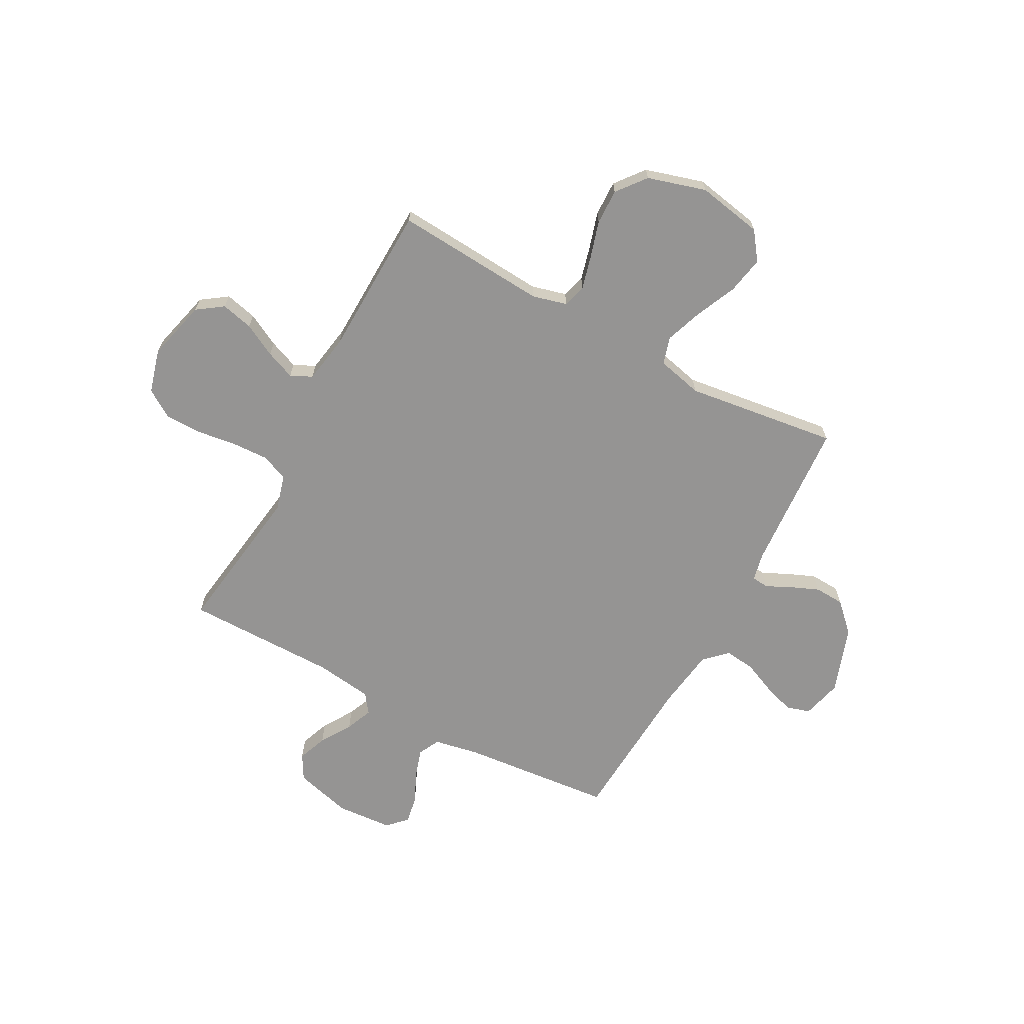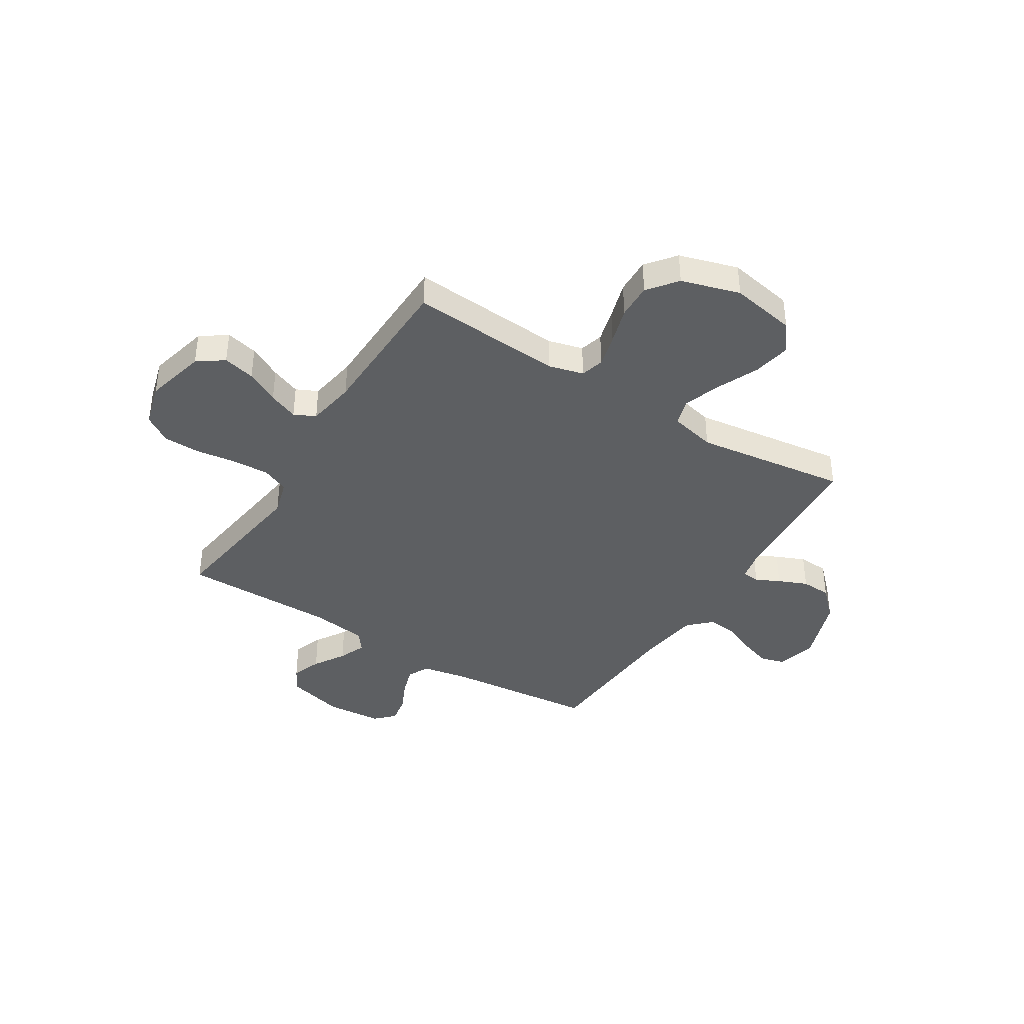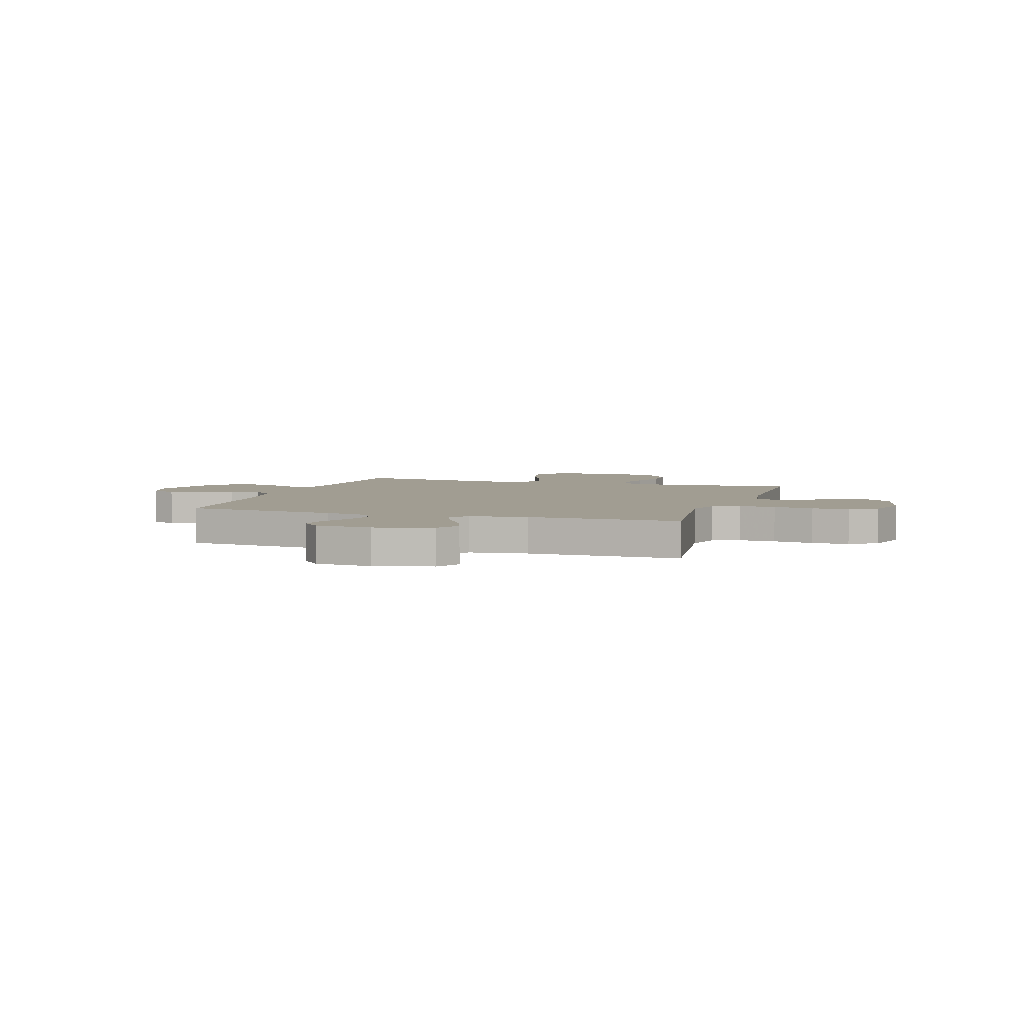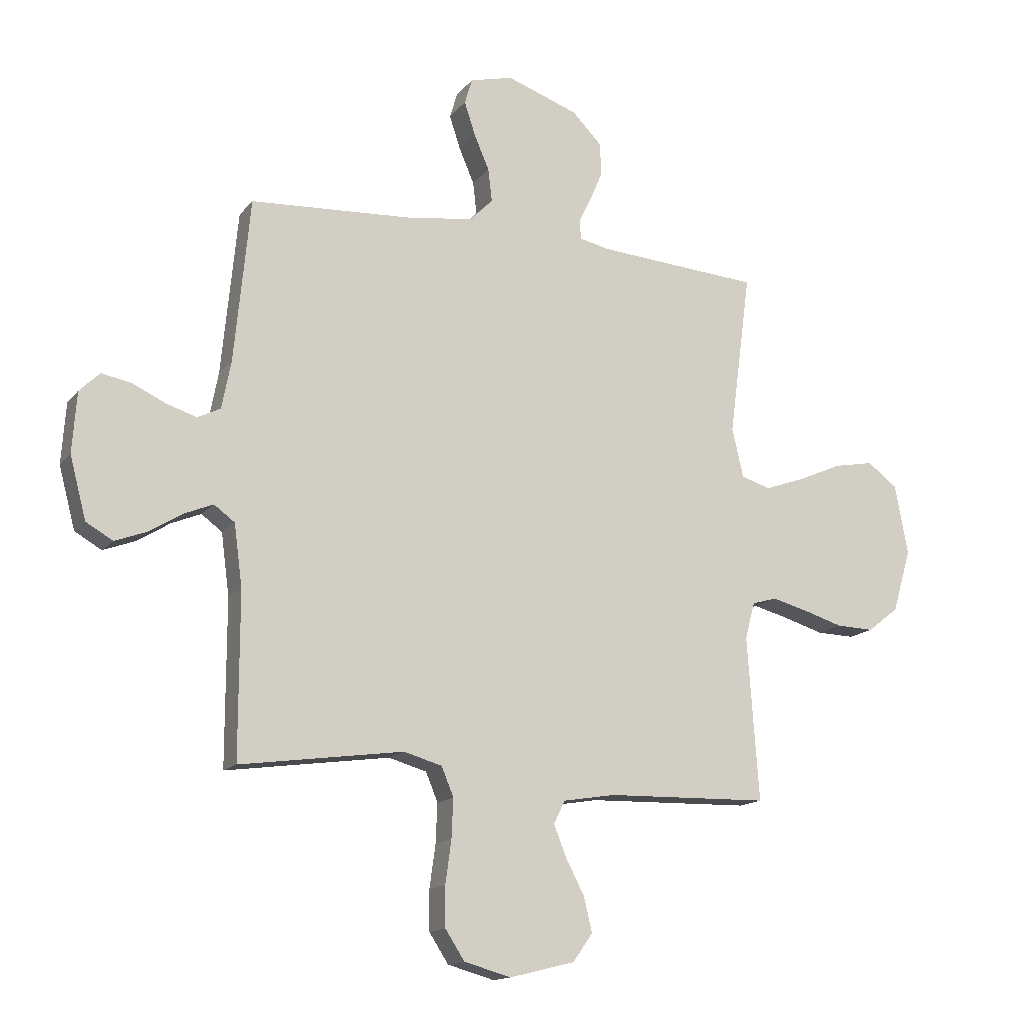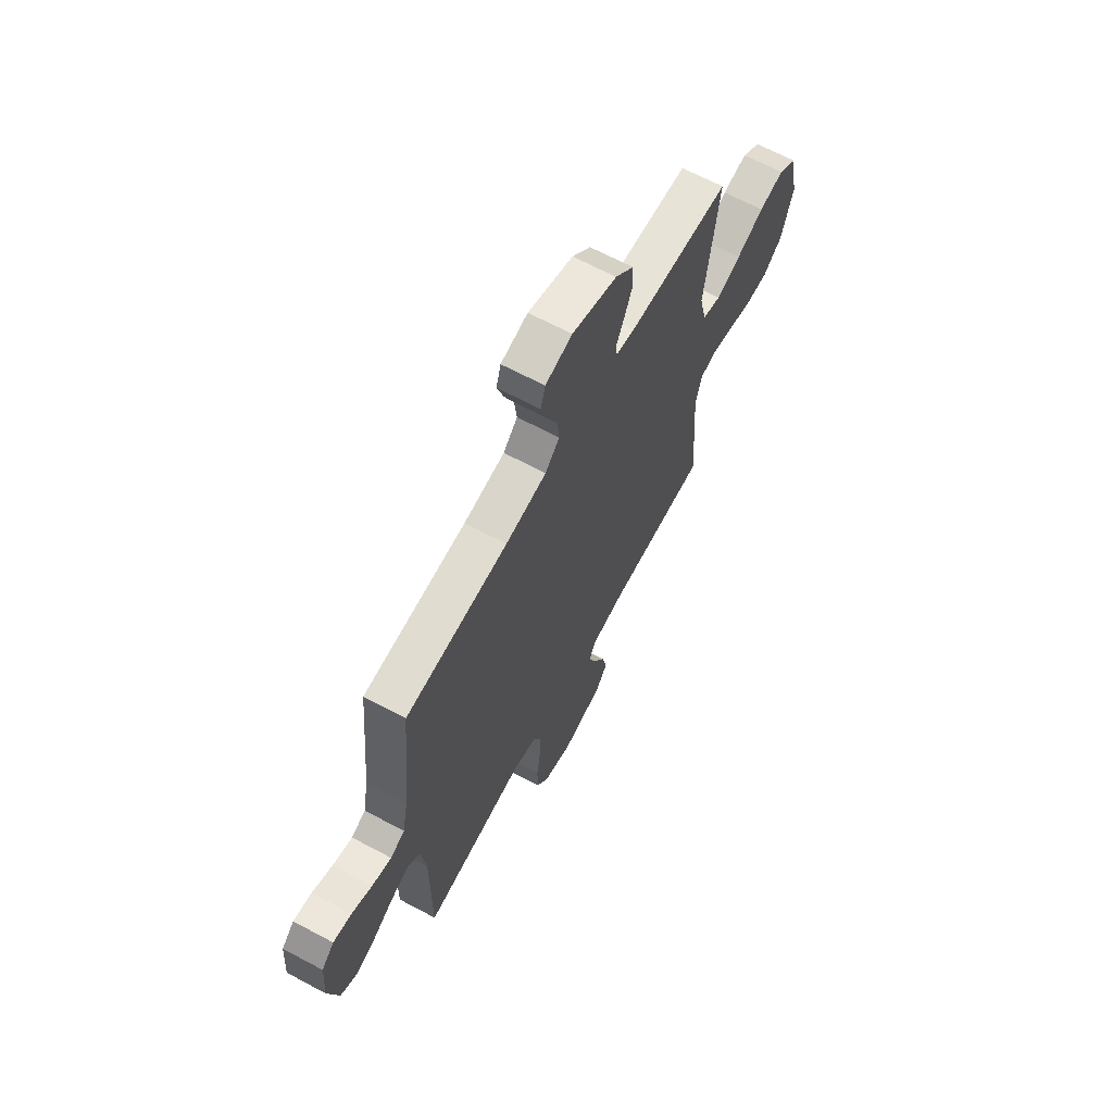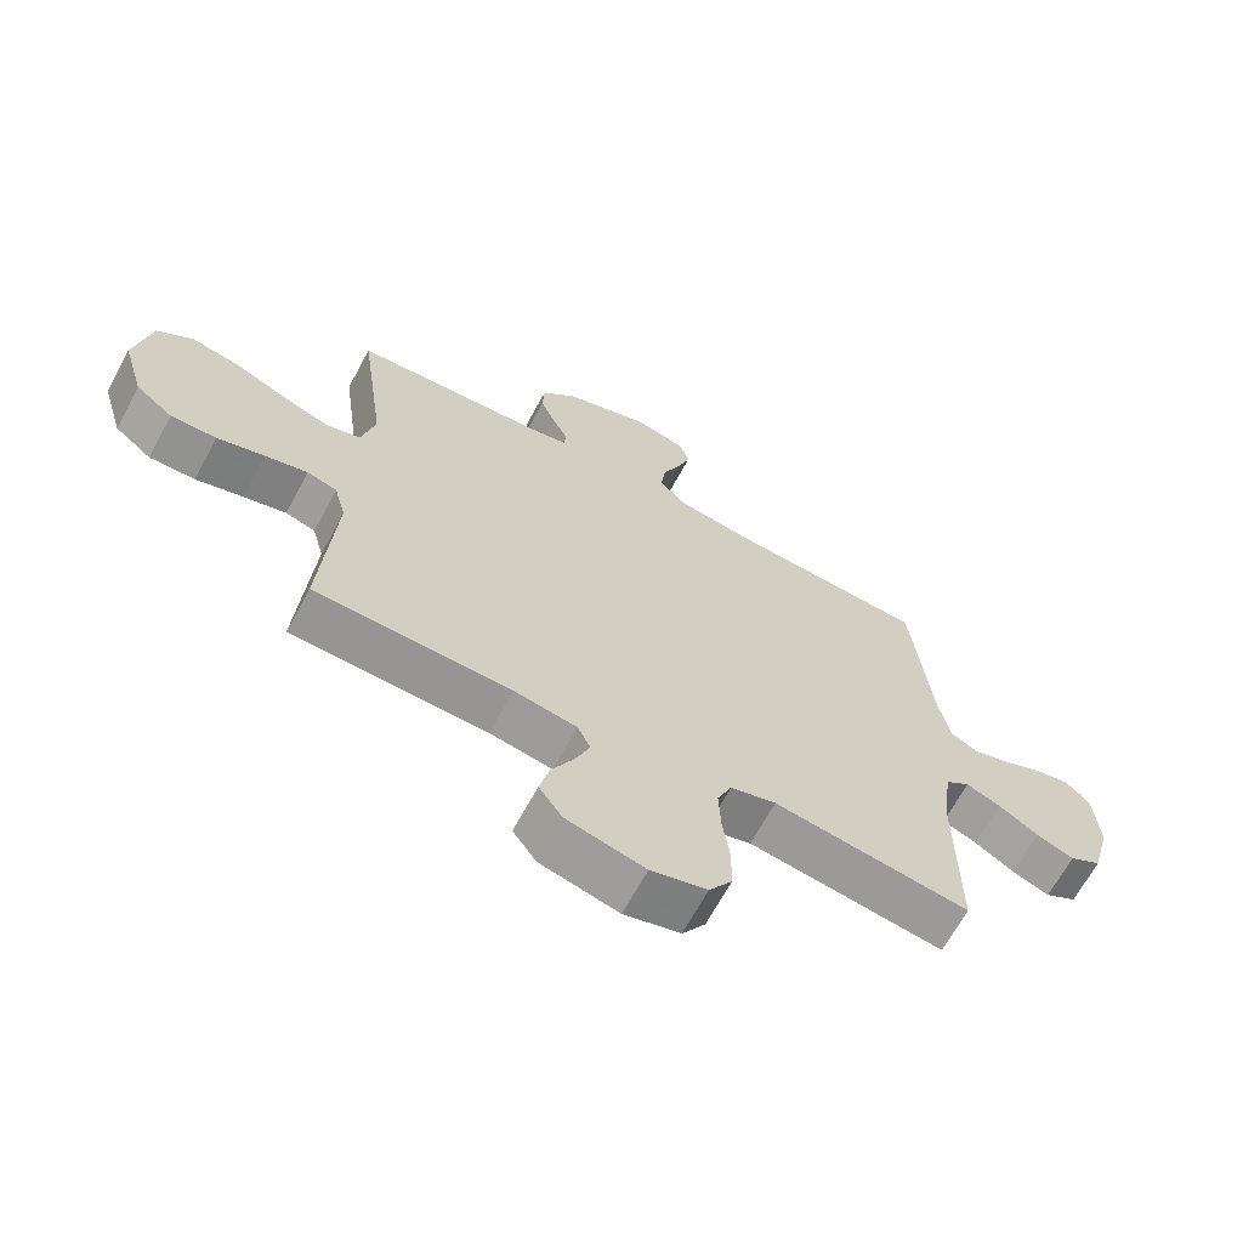
<metadata>
{"format":"obj","ext":"obj","renderer":"f3d","projection":"perspective","resolution":1024,"background":"white","views":[{"elev":-67.1,"azim":-118.4,"up":"+Y"},{"elev":-39.6,"azim":-121.9,"up":"+Y"},{"elev":4.6,"azim":107.9,"up":"+Y"},{"elev":-14.8,"azim":155.4,"up":"+Z"},{"elev":66.1,"azim":118.2,"up":"+Z"},{"elev":-66.9,"azim":-28.4,"up":"+Z"}]}
</metadata>
<code>
v 0.5 0.07 -0.5
v 0.2 0.07 -0.458
v 0.13 0.07 -0.478
v 0.108 0.07 -0.531
v 0.111 0.07 -0.603
v 0.122 0.07 -0.682
v 0.121 0.07 -0.755
v 0.086 0.07 -0.809
v 0 0.07 -0.833
v -0.12 0.07 -0.803
v -0.156 0.07 -0.752
v -0.141 0.07 -0.689
v -0.107 0.07 -0.624
v -0.084 0.07 -0.566
v -0.104 0.07 -0.524
v -0.2 0.07 -0.508
v -0.5 0.07 -0.5
v -0.479 0.07 -0.2
v -0.497 0.07 -0.132
v -0.543 0.07 -0.119
v -0.608 0.07 -0.136
v -0.681 0.07 -0.158
v -0.751 0.07 -0.16
v -0.808 0.07 -0.115
v -0.842 0.07 0
v -0.818 0.07 0.129
v -0.763 0.07 0.17
v -0.689 0.07 0.156
v -0.608 0.07 0.12
v -0.535 0.07 0.094
v -0.481 0.07 0.11
v -0.46 0.07 0.2
v -0.5 0.07 0.5
v -0.2 0.07 0.521
v -0.145 0.07 0.533
v -0.142 0.07 0.567
v -0.165 0.07 0.614
v -0.189 0.07 0.671
v -0.186 0.07 0.73
v -0.132 0.07 0.785
v 0 0.07 0.831
v 0.079 0.07 0.811
v 0.093 0.07 0.764
v 0.073 0.07 0.703
v 0.045 0.07 0.638
v 0.038 0.07 0.578
v 0.08 0.07 0.535
v 0.2 0.07 0.518
v 0.5 0.07 0.5
v 0.529 0.07 0.2
v 0.546 0.07 0.112
v 0.588 0.07 0.091
v 0.645 0.07 0.109
v 0.705 0.07 0.137
v 0.759 0.07 0.147
v 0.796 0.07 0.111
v 0.804 0.07 0
v 0.774 0.07 -0.113
v 0.725 0.07 -0.141
v 0.667 0.07 -0.119
v 0.606 0.07 -0.081
v 0.553 0.07 -0.059
v 0.515 0.07 -0.087
v 0.5 0.07 -0.2
v 0.5 0 -0.5
v 0.2 0 -0.458
v 0.13 0 -0.478
v 0.108 0 -0.531
v 0.111 0 -0.603
v 0.122 0 -0.682
v 0.121 0 -0.755
v 0.086 0 -0.809
v 0 0 -0.833
v -0.12 0 -0.803
v -0.156 0 -0.752
v -0.141 0 -0.689
v -0.107 0 -0.624
v -0.084 0 -0.566
v -0.104 0 -0.524
v -0.2 0 -0.508
v -0.5 0 -0.5
v -0.479 0 -0.2
v -0.497 0 -0.132
v -0.543 0 -0.119
v -0.608 0 -0.136
v -0.681 0 -0.158
v -0.751 0 -0.16
v -0.808 0 -0.115
v -0.842 0 0
v -0.818 0 0.129
v -0.763 0 0.17
v -0.689 0 0.156
v -0.608 0 0.12
v -0.535 0 0.094
v -0.481 0 0.11
v -0.46 0 0.2
v -0.5 0 0.5
v -0.2 0 0.521
v -0.145 0 0.533
v -0.142 0 0.567
v -0.165 0 0.614
v -0.189 0 0.671
v -0.186 0 0.73
v -0.132 0 0.785
v 0 0 0.831
v 0.079 0 0.811
v 0.093 0 0.764
v 0.073 0 0.703
v 0.045 0 0.638
v 0.038 0 0.578
v 0.08 0 0.535
v 0.2 0 0.518
v 0.5 0 0.5
v 0.529 0 0.2
v 0.546 0 0.112
v 0.588 0 0.091
v 0.645 0 0.109
v 0.705 0 0.137
v 0.759 0 0.147
v 0.796 0 0.111
v 0.804 0 0
v 0.774 0 -0.113
v 0.725 0 -0.141
v 0.667 0 -0.119
v 0.606 0 -0.081
v 0.553 0 -0.059
v 0.515 0 -0.087
v 0.5 0 -0.2
f 58 59 60 61
f 58 61 62
f 57 58 62
f 56 57 62
f 53 54 55 56
f 52 53 56 62
f 51 52 62 63
f 48 49 50
f 47 48 50 51
f 42 43 44 45
f 40 41 42 45
f 40 45 46
f 39 40 46
f 36 37 38 39
f 36 39 46 47
f 32 33 34
f 31 32 34 35
f 26 27 28 29
f 26 29 30
f 25 26 30
f 24 25 30 31
f 21 22 23 24
f 20 21 24 31
f 16 17 18
f 15 16 18 19
f 10 11 12 13
f 10 13 14
f 9 10 14
f 8 9 14
f 5 6 7 8
f 4 5 8 14
f 3 4 14 15
f 64 1 2
f 63 64 2 3
f 35 36 47 51
f 19 20 31 35
f 19 35 51 63
f 3 15 19 63
f 125 124 123 122
f 126 125 122
f 126 122 121
f 126 121 120
f 120 119 118 117
f 126 120 117 116
f 127 126 116 115
f 114 113 112
f 115 114 112 111
f 109 108 107 106
f 109 106 105 104
f 110 109 104
f 110 104 103
f 103 102 101 100
f 111 110 103 100
f 98 97 96
f 99 98 96 95
f 93 92 91 90
f 94 93 90
f 94 90 89
f 95 94 89 88
f 88 87 86 85
f 95 88 85 84
f 82 81 80
f 83 82 80 79
f 77 76 75 74
f 78 77 74
f 78 74 73
f 78 73 72
f 72 71 70 69
f 78 72 69 68
f 79 78 68 67
f 66 65 128
f 67 66 128 127
f 115 111 100 99
f 99 95 84 83
f 127 115 99 83
f 127 83 79 67
f 1 65 66 2
f 2 66 67 3
f 3 67 68 4
f 4 68 69 5
f 5 69 70 6
f 6 70 71 7
f 7 71 72 8
f 8 72 73 9
f 9 73 74 10
f 10 74 75 11
f 11 75 76 12
f 12 76 77 13
f 13 77 78 14
f 14 78 79 15
f 15 79 80 16
f 16 80 81 17
f 17 81 82 18
f 18 82 83 19
f 19 83 84 20
f 20 84 85 21
f 21 85 86 22
f 22 86 87 23
f 23 87 88 24
f 24 88 89 25
f 25 89 90 26
f 26 90 91 27
f 27 91 92 28
f 28 92 93 29
f 29 93 94 30
f 30 94 95 31
f 31 95 96 32
f 32 96 97 33
f 33 97 98 34
f 34 98 99 35
f 35 99 100 36
f 36 100 101 37
f 37 101 102 38
f 38 102 103 39
f 39 103 104 40
f 40 104 105 41
f 41 105 106 42
f 42 106 107 43
f 43 107 108 44
f 44 108 109 45
f 45 109 110 46
f 46 110 111 47
f 47 111 112 48
f 48 112 113 49
f 49 113 114 50
f 50 114 115 51
f 51 115 116 52
f 52 116 117 53
f 53 117 118 54
f 54 118 119 55
f 55 119 120 56
f 56 120 121 57
f 57 121 122 58
f 58 122 123 59
f 59 123 124 60
f 60 124 125 61
f 61 125 126 62
f 62 126 127 63
f 63 127 128 64
f 64 128 65 1

</code>
